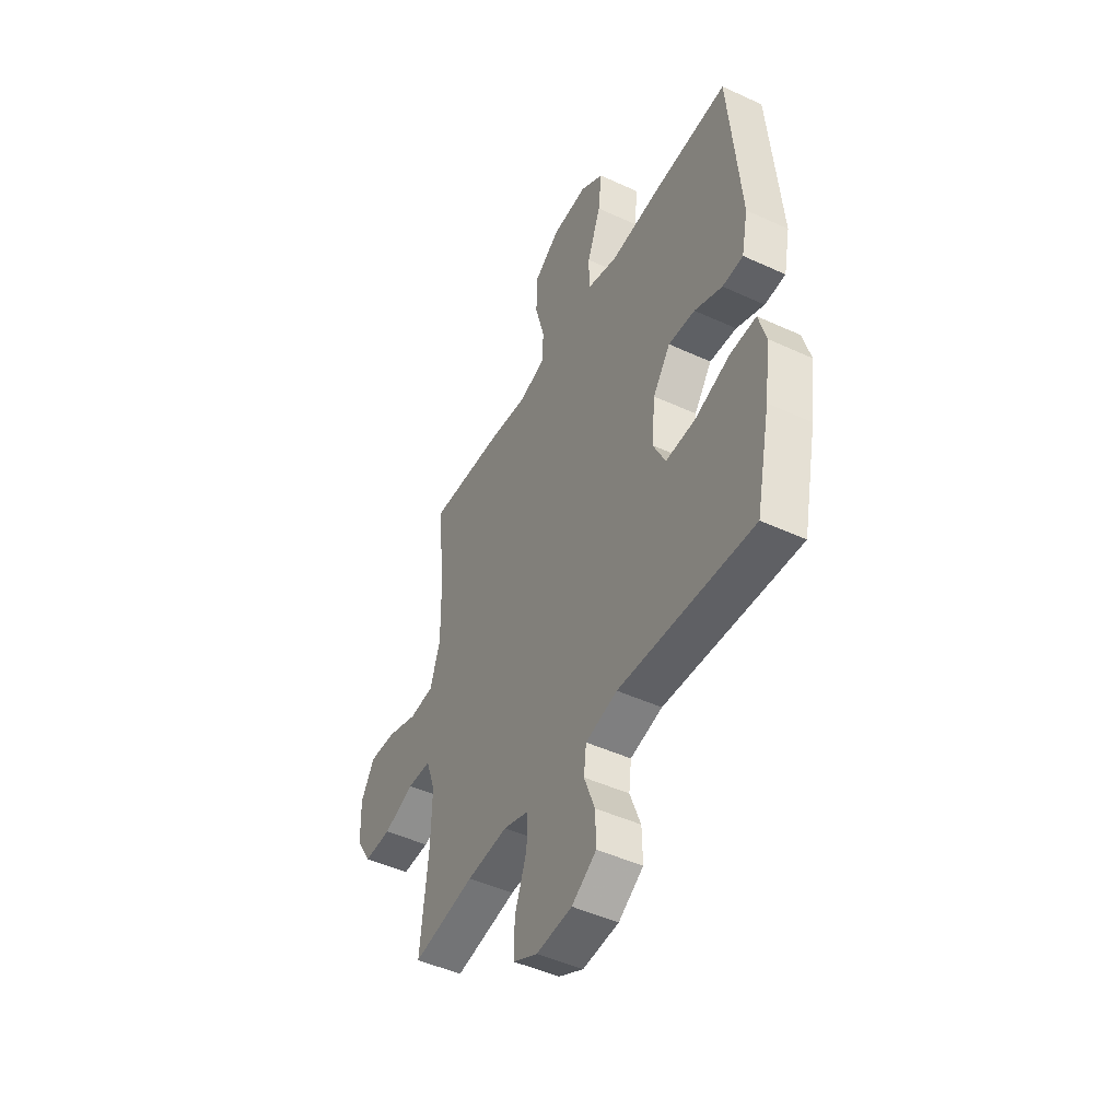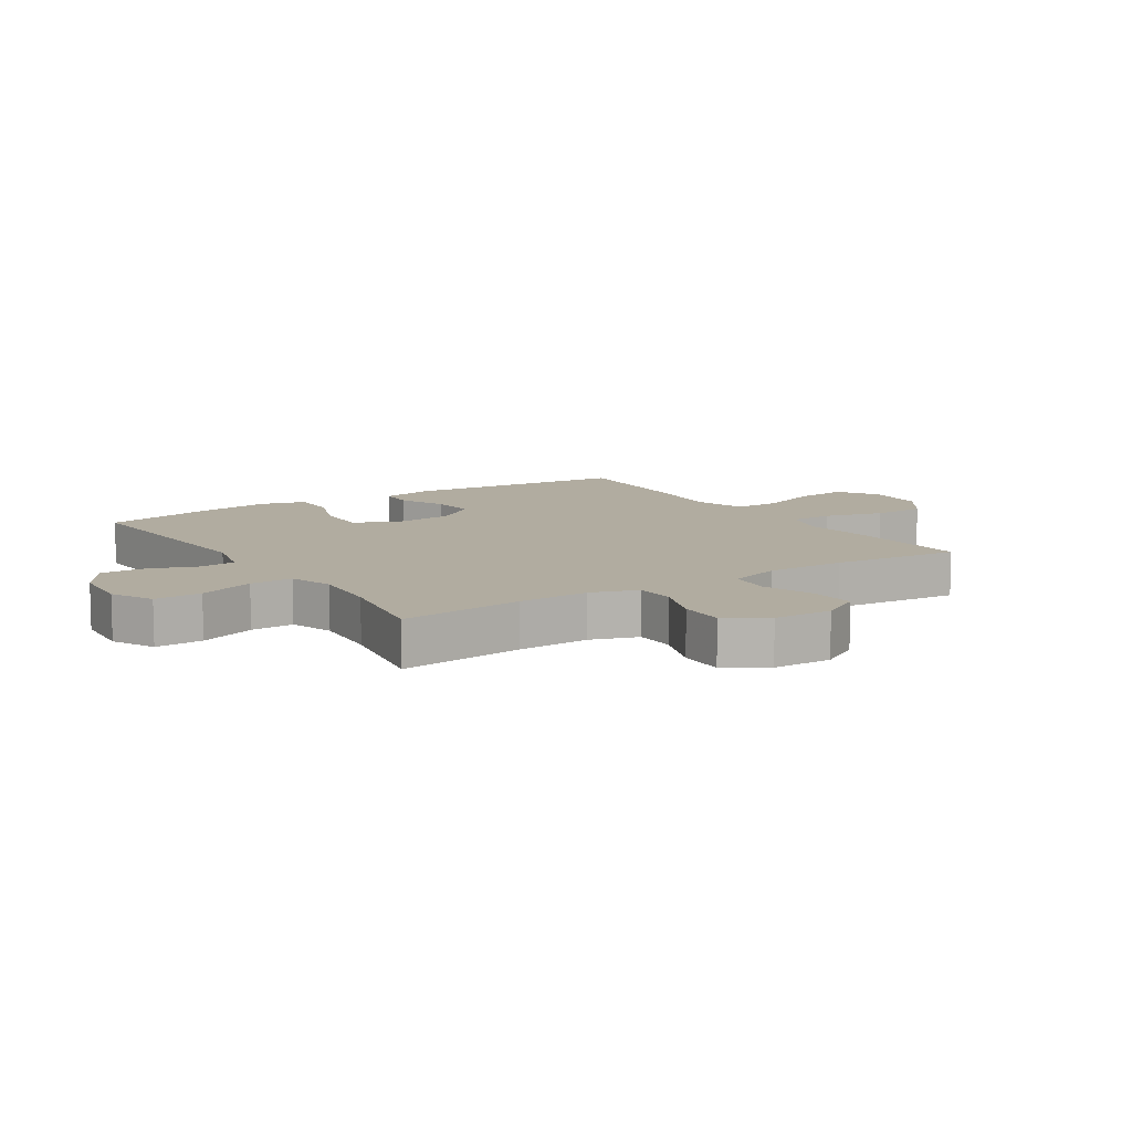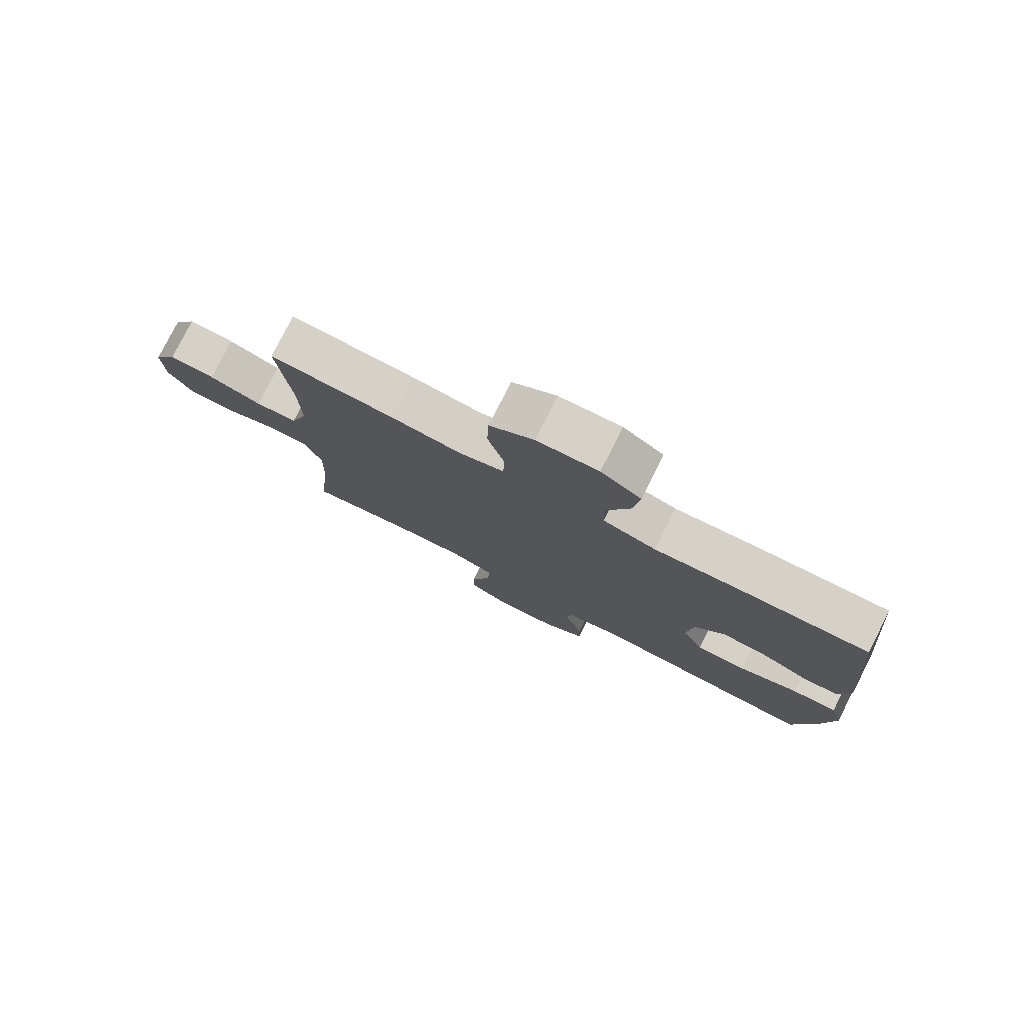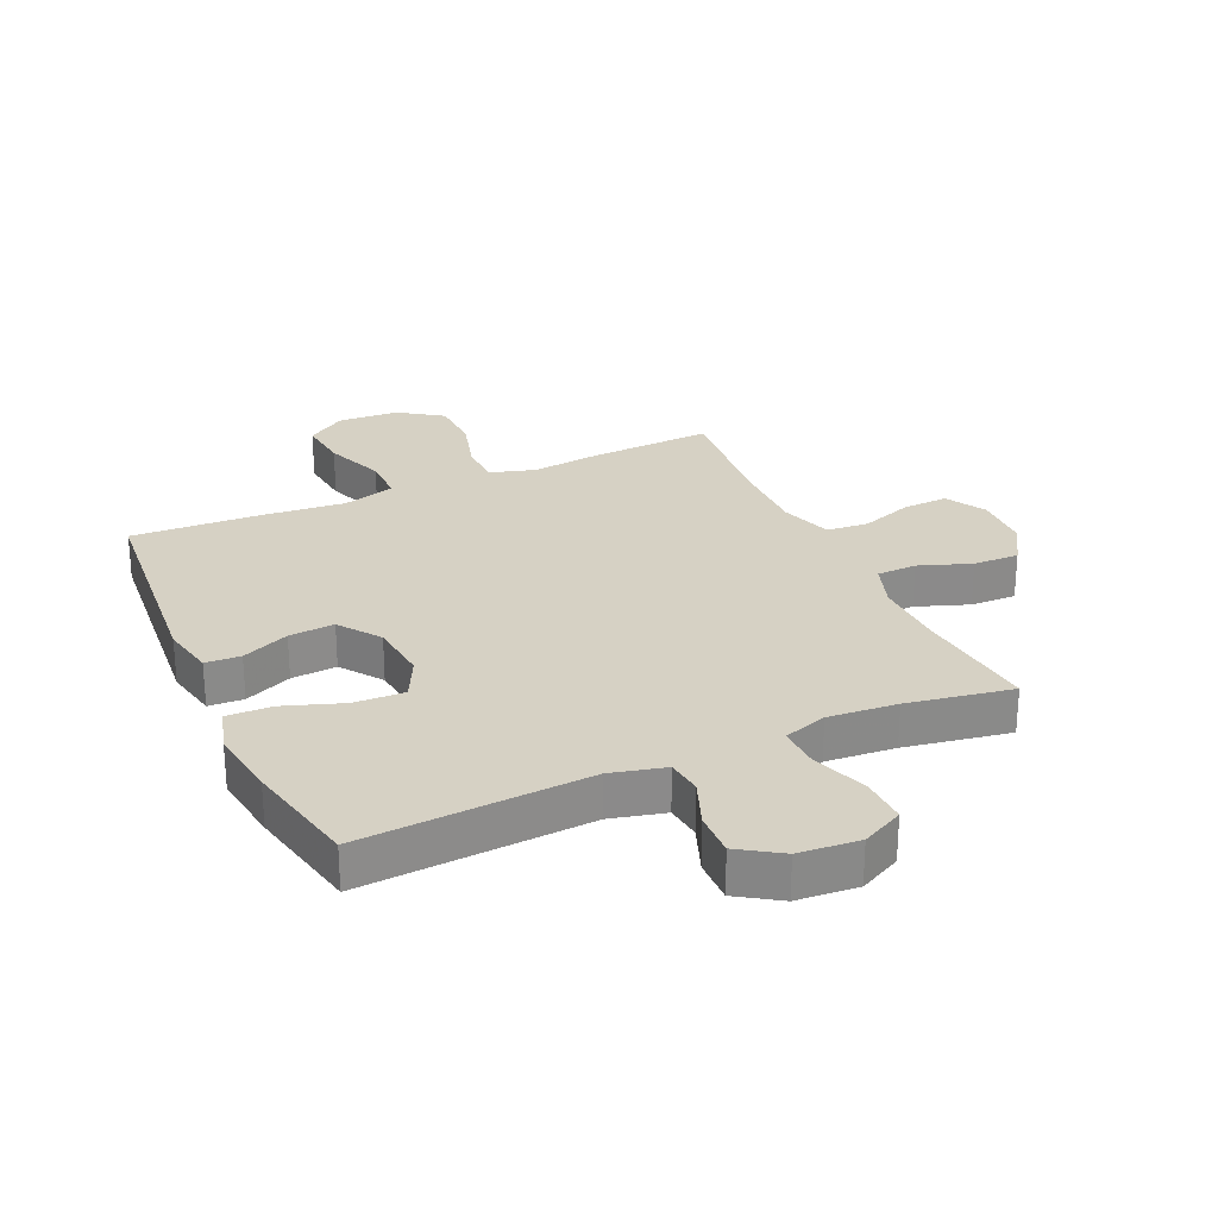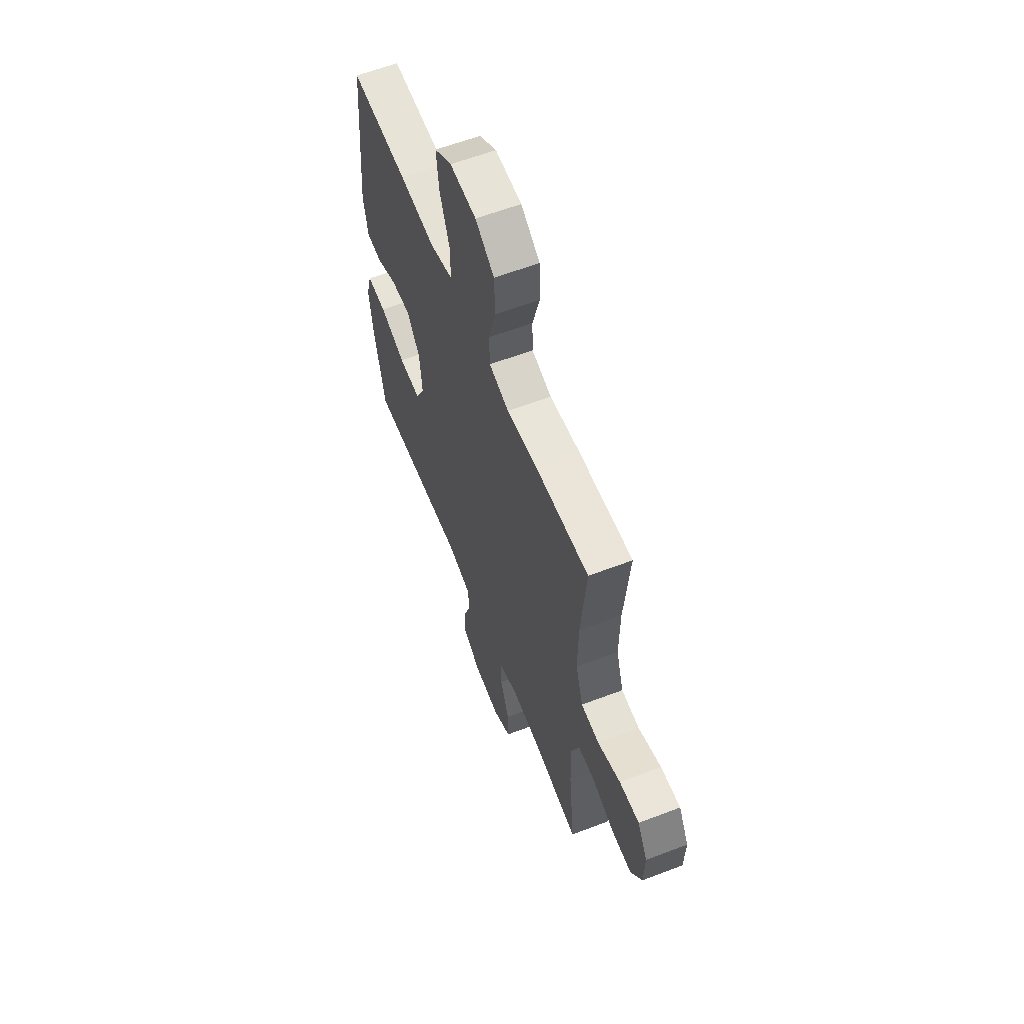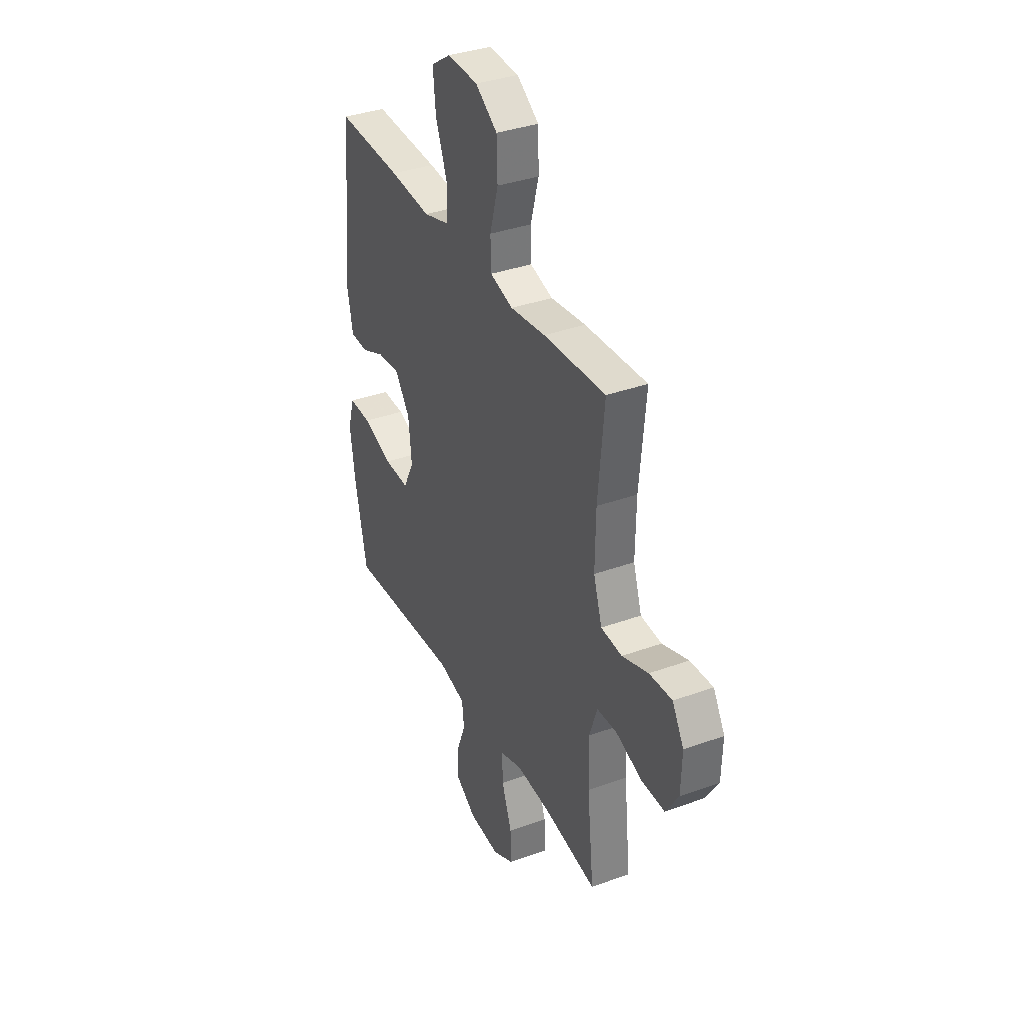
<metadata>
{"format":"obj","ext":"obj","renderer":"f3d","projection":"perspective","resolution":1024,"background":"white","views":[{"elev":-47.0,"azim":62.4,"up":"+Z"},{"elev":10.1,"azim":-123.0,"up":"+Y"},{"elev":78.7,"azim":26.9,"up":"+Z"},{"elev":26.7,"azim":155.7,"up":"+Y"},{"elev":60.4,"azim":-111.4,"up":"+Z"},{"elev":35.9,"azim":-115.5,"up":"+Z"}]}
</metadata>
<code>
v -0.5 0.07 0.5
v -0.296 0.07 0.489
v -0.181 0.07 0.475
v -0.106 0.07 0.497
v -0.104 0.07 0.568
v -0.131 0.07 0.665
v -0.128 0.07 0.753
v -0.056 0.07 0.803
v 0.044 0.07 0.808
v 0.109 0.07 0.765
v 0.1 0.07 0.679
v 0.062 0.07 0.579
v 0.062 0.07 0.503
v 0.149 0.07 0.478
v 0.284 0.07 0.49
v 0.5 0.07 0.5
v 0.533 0.07 0.13
v 0.515 0.07 0.042
v 0.457 0.07 0.039
v 0.379 0.07 0.073
v 0.304 0.07 0.079
v 0.255 0.07 0.011
v 0.245 0.07 -0.089
v 0.28 0.07 -0.159
v 0.363 0.07 -0.156
v 0.461 0.07 -0.122
v 0.535 0.07 -0.12
v 0.556 0.07 -0.194
v 0.54 0.07 -0.311
v 0.5 0.07 -0.5
v 0.124 0.07 -0.475
v 0.035 0.07 -0.497
v 0.028 0.07 -0.556
v 0.058 0.07 -0.635
v 0.06 0.07 -0.708
v -0.009 0.07 -0.753
v -0.109 0.07 -0.761
v -0.178 0.07 -0.726
v -0.176 0.07 -0.648
v -0.143 0.07 -0.556
v -0.141 0.07 -0.485
v -0.213 0.07 -0.461
v -0.327 0.07 -0.47
v -0.5 0.07 -0.5
v -0.478 0.07 -0.295
v -0.475 0.07 -0.177
v -0.501 0.07 -0.1
v -0.567 0.07 -0.098
v -0.653 0.07 -0.129
v -0.729 0.07 -0.131
v -0.771 0.07 -0.064
v -0.774 0.07 0.033
v -0.736 0.07 0.099
v -0.661 0.07 0.095
v -0.575 0.07 0.065
v -0.506 0.07 0.071
v -0.478 0.07 0.157
v -0.48 0.07 0.288
v -0.5 0 0.5
v -0.296 0 0.489
v -0.181 0 0.475
v -0.106 0 0.497
v -0.104 0 0.568
v -0.131 0 0.665
v -0.128 0 0.753
v -0.056 0 0.803
v 0.044 0 0.808
v 0.109 0 0.765
v 0.1 0 0.679
v 0.062 0 0.579
v 0.062 0 0.503
v 0.149 0 0.478
v 0.284 0 0.49
v 0.5 0 0.5
v 0.533 0 0.13
v 0.515 0 0.042
v 0.457 0 0.039
v 0.379 0 0.073
v 0.304 0 0.079
v 0.255 0 0.011
v 0.245 0 -0.089
v 0.28 0 -0.159
v 0.363 0 -0.156
v 0.461 0 -0.122
v 0.535 0 -0.12
v 0.556 0 -0.194
v 0.54 0 -0.311
v 0.5 0 -0.5
v 0.124 0 -0.475
v 0.035 0 -0.497
v 0.028 0 -0.556
v 0.058 0 -0.635
v 0.06 0 -0.708
v -0.009 0 -0.753
v -0.109 0 -0.761
v -0.178 0 -0.726
v -0.176 0 -0.648
v -0.143 0 -0.556
v -0.141 0 -0.485
v -0.213 0 -0.461
v -0.327 0 -0.47
v -0.5 0 -0.5
v -0.478 0 -0.295
v -0.475 0 -0.177
v -0.501 0 -0.1
v -0.567 0 -0.098
v -0.653 0 -0.129
v -0.729 0 -0.131
v -0.771 0 -0.064
v -0.774 0 0.033
v -0.736 0 0.099
v -0.661 0 0.095
v -0.575 0 0.065
v -0.506 0 0.071
v -0.478 0 0.157
v -0.48 0 0.288
f 53 54 55
f 52 53 55
f 51 52 55
f 50 51 55
f 49 50 55
f 48 49 55
f 47 48 55 56
f 46 47 56 57
f 43 44 45
f 42 43 45 46
f 41 42 46 57
f 38 39 40
f 37 38 40
f 36 37 40
f 35 36 40
f 34 35 40
f 33 34 40
f 32 33 40 41
f 41 57 58
f 32 41 58
f 31 32 58
f 29 30 31
f 28 29 31
f 27 28 31
f 26 27 31
f 25 26 31
f 18 19 20
f 17 18 20
f 16 17 20
f 15 16 20
f 14 15 20
f 13 14 20 21
f 10 11 12
f 9 10 12
f 8 9 12
f 7 8 12
f 6 7 12
f 5 6 12
f 4 5 12 13
f 13 21 22
f 4 13 22
f 3 4 22
f 3 22 23
f 2 3 23
f 1 2 23
f 58 1 23
f 31 58 23 24
f 24 25 31
f 113 112 111
f 113 111 110
f 113 110 109
f 113 109 108
f 113 108 107
f 113 107 106
f 114 113 106 105
f 115 114 105 104
f 103 102 101
f 104 103 101 100
f 115 104 100 99
f 98 97 96
f 98 96 95
f 98 95 94
f 98 94 93
f 98 93 92
f 98 92 91
f 99 98 91 90
f 116 115 99
f 116 99 90
f 116 90 89
f 89 88 87
f 89 87 86
f 89 86 85
f 89 85 84
f 89 84 83
f 78 77 76
f 78 76 75
f 78 75 74
f 78 74 73
f 78 73 72
f 79 78 72 71
f 70 69 68
f 70 68 67
f 70 67 66
f 70 66 65
f 70 65 64
f 70 64 63
f 71 70 63 62
f 80 79 71
f 80 71 62
f 80 62 61
f 81 80 61
f 81 61 60
f 81 60 59
f 81 59 116
f 82 81 116 89
f 89 83 82
f 1 59 60 2
f 2 60 61 3
f 3 61 62 4
f 4 62 63 5
f 5 63 64 6
f 6 64 65 7
f 7 65 66 8
f 8 66 67 9
f 9 67 68 10
f 10 68 69 11
f 11 69 70 12
f 12 70 71 13
f 13 71 72 14
f 14 72 73 15
f 15 73 74 16
f 16 74 75 17
f 17 75 76 18
f 18 76 77 19
f 19 77 78 20
f 20 78 79 21
f 21 79 80 22
f 22 80 81 23
f 23 81 82 24
f 24 82 83 25
f 25 83 84 26
f 26 84 85 27
f 27 85 86 28
f 28 86 87 29
f 29 87 88 30
f 30 88 89 31
f 31 89 90 32
f 32 90 91 33
f 33 91 92 34
f 34 92 93 35
f 35 93 94 36
f 36 94 95 37
f 37 95 96 38
f 38 96 97 39
f 39 97 98 40
f 40 98 99 41
f 41 99 100 42
f 42 100 101 43
f 43 101 102 44
f 44 102 103 45
f 45 103 104 46
f 46 104 105 47
f 47 105 106 48
f 48 106 107 49
f 49 107 108 50
f 50 108 109 51
f 51 109 110 52
f 52 110 111 53
f 53 111 112 54
f 54 112 113 55
f 55 113 114 56
f 56 114 115 57
f 57 115 116 58
f 58 116 59 1

</code>
